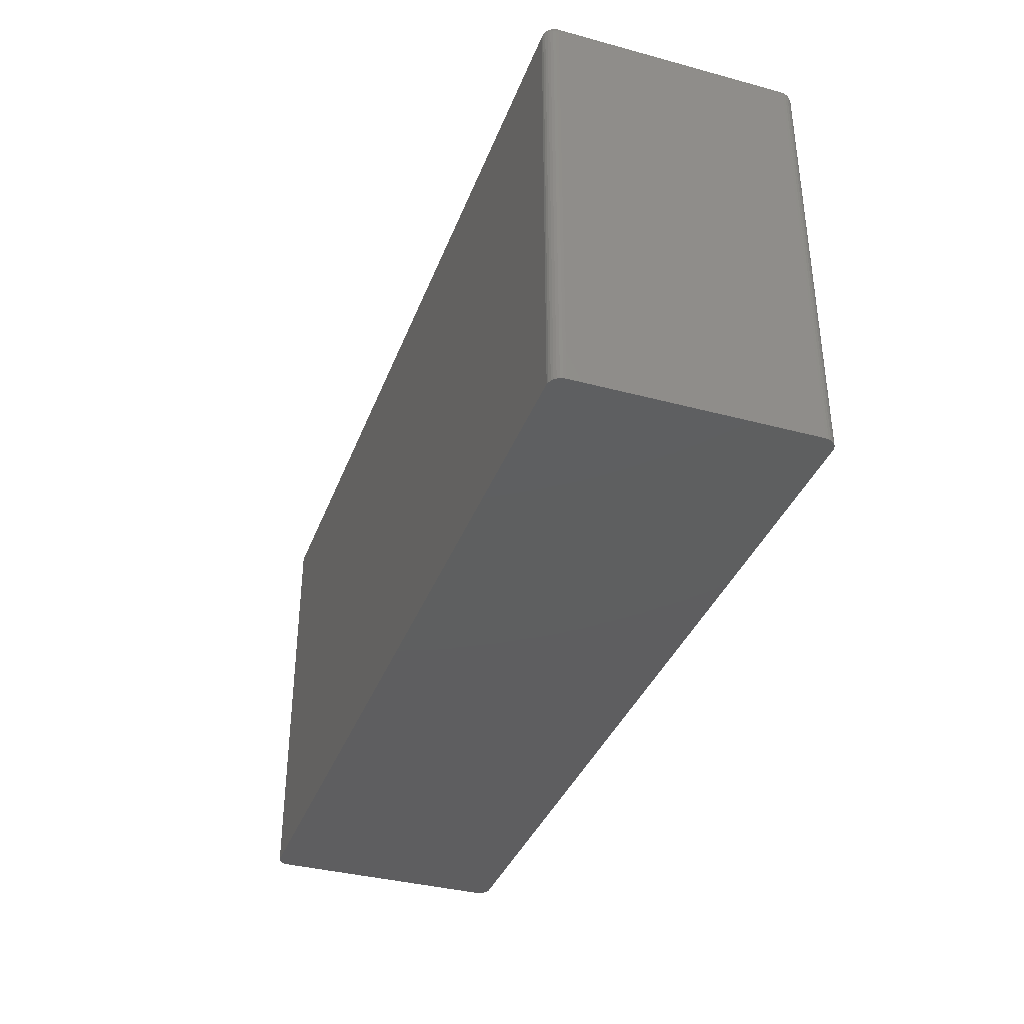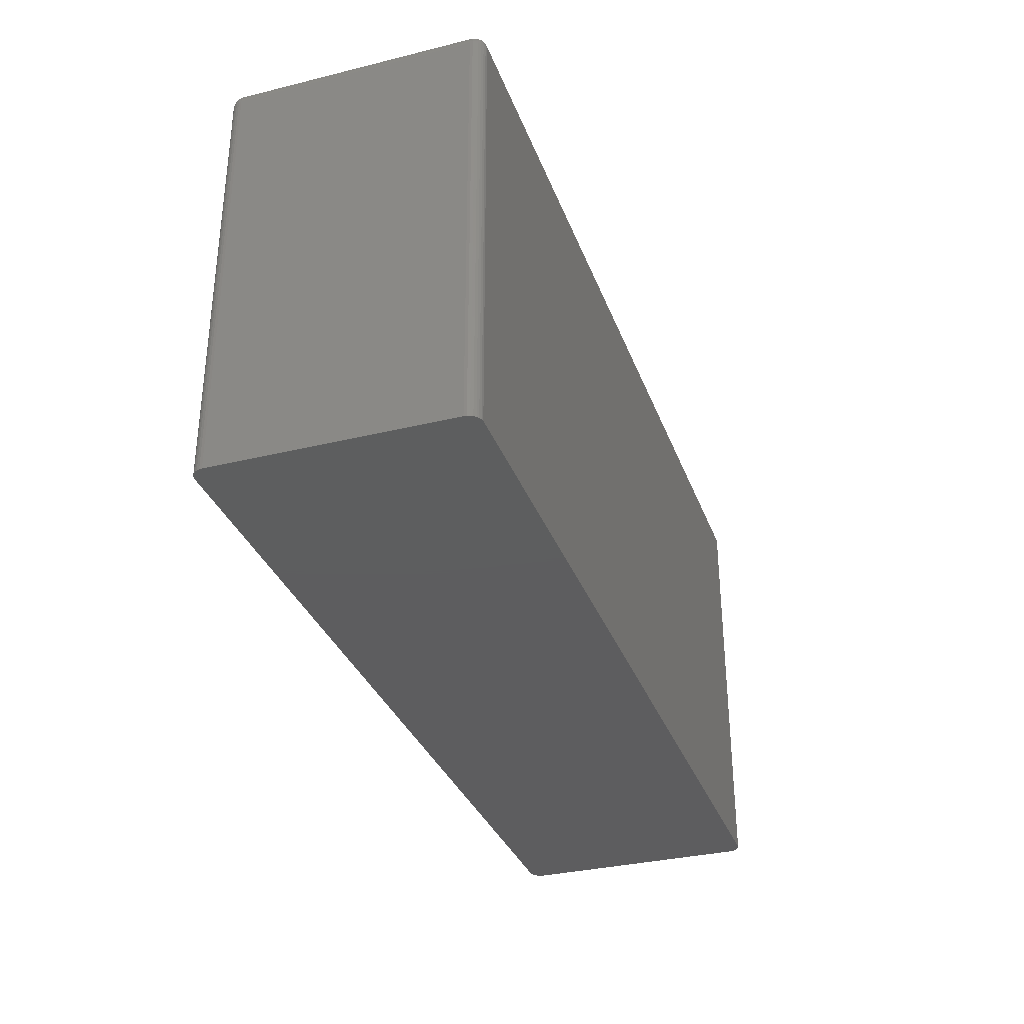
<metadata>
{"format":"stl","ext":"stl","renderer":"f3d","projection":"perspective","resolution":1024,"background":"white","views":[{"elev":-36.5,"azim":70.7,"up":"+Z"},{"elev":-33.1,"azim":108.7,"up":"+Z"}]}
</metadata>
<code>
# stl→obj: 376 verts, 748 faces
v 11.19 39.69 107.9
v 11.19 57.15 6.36
v 11.19 57.15 107.9
v 11.19 39.69 6.36
v 18.34 39.69 6.36
v 18.34 57.15 107.9
v 18.34 57.15 6.36
v 18.34 39.69 107.9
v 29.53 41.27 107.9
v 29.53 57.15 6.36
v 29.53 57.15 107.9
v 29.53 41.27 6.36
v 35.88 41.27 6.36
v 35.88 57.15 107.9
v 35.88 57.15 6.36
v 35.88 41.27 107.9
v 47.07 6.35 107.9
v 47.07 57.15 31.76
v 47.07 57.15 107.9
v 47.07 6.35 31.76
v 62.94 6.35 31.76
v 62.94 57.15 107.9
v 62.94 57.15 31.76
v 62.94 6.35 107.9
v 74.14 6.35 107.9
v 74.14 57.15 31.76
v 74.14 57.15 107.9
v 74.14 6.35 31.76
v 86.84 6.35 31.76
v 86.84 57.15 107.9
v 86.84 57.15 31.76
v 86.84 6.35 107.9
v 98.03 12.7 107.9
v 98.03 50.8 31.76
v 98.03 50.8 107.9
v 98.03 12.7 31.76
v 110.7 12.7 31.76
v 110.7 50.8 107.9
v 110.7 50.8 31.76
v 110.7 12.7 107.9
v 121.9 25.4 107.9
v 121.9 38.1 69.86
v 121.9 38.1 107.9
v 121.9 25.4 69.86
v 129.9 25.4 69.86
v 129.9 38.1 107.9
v 129.9 38.1 69.86
v 129.9 25.4 107.9
v 141 24.77 107.9
v 141 38.73 44.46
v 141 38.73 107.9
v 141 24.77 44.46
v 149 24.77 44.46
v 149 38.73 107.9
v 149 38.73 44.46
v 149 24.77 107.9
v 160.2 25.4 107.9
v 160.2 38.1 44.46
v 160.2 38.1 107.9
v 160.2 25.4 44.46
v 168.1 25.4 44.46
v 168.1 38.1 107.9
v 168.1 38.1 44.46
v 168.1 25.4 107.9
v 179.3 9.525 107.9
v 179.3 53.98 31.76
v 179.3 53.98 107.9
v 179.3 9.525 31.76
v 192 9.525 31.76
v 192 53.98 107.9
v 192 53.98 31.76
v 192 9.525 107.9
v 203.2 9.525 107.9
v 203.2 53.98 31.76
v 203.2 53.98 107.9
v 203.2 9.525 31.76
v 215.9 9.525 31.76
v 215.9 53.98 107.9
v 215.9 53.98 31.76
v 215.9 9.525 107.9
v 15.95 12.7 107.9
v 15.95 25.4 31.76
v 15.95 25.4 107.9
v 15.95 12.7 31.76
v 28.65 12.7 31.76
v 28.65 25.4 107.9
v 28.65 25.4 31.76
v 28.65 12.7 107.9
v 0 3.175 0
v 0 60.33 104.8
v 0 60.33 0
v 0 3.175 104.8
v 226.1 1.154 107.1
v 225.6 1.596 107.5
v 225.6 1.062 107.1
v 1.622 0.4855 105.4
v 1.587 0.4254 104.8
v 2.215 0.2214 105.4
v 2.843 0.01739 0
v 225.8 0.01739 104.8
v 2.843 0.01739 104.8
v 225.8 0.01739 0
v 0.06938 60.99 104.8
v 0.06938 60.99 0
v 225.8 0.08639 105.4
v 2.85 0.08639 105.4
v 0.6625 1.35 105.4
v 0.6064 1.309 104.8
v 1.051 0.8155 104.8
v 226.7 0.9505 106.6
v 226.2 0.7321 106.6
v 226.3 0.4165 106.1
v 228.6 3.175 104.8
v 228.6 60.33 0
v 228.6 60.33 104.8
v 228.6 3.175 0
v 0.3379 1.912 105.4
v 0.2745 1.884 104.8
v 0.06938 60.33 105.4
v 0.06938 3.175 105.4
v 0.6625 2.641 106.6
v 0.3379 2.572 106.1
v 0.5253 1.995 106.1
v 226.4 0.1554 104.8
v 226.4 0.1554 0
v 225.8 63.48 104.8
v 2.85 63.41 105.4
v 225.8 63.41 105.4
v 2.843 63.48 104.8
v 2.843 3.175 107.9
v 2.194 3.175 107.8
v 2.215 2.971 107.8
v 226.4 63.28 105.4
v 1.891 62.55 106.6
v 1.753 61.9 107.1
v 2.113 62.16 107.1
v 1.456 62.23 106.6
v 1.097 61.83 106.6
v 228.3 3.175 106.1
v 228.5 60.33 105.4
v 228.3 60.33 106.1
v 228.5 3.175 105.4
v 227 0.4254 104.8
v 226.4 0.2214 105.4
v 1.587 0.4254 0
v 2.194 0.1554 104.8
v 2.194 0.1554 0
v 1.051 3.175 107.1
v 1.097 2.733 107.1
v 228.5 2.515 0
v 228.3 1.884 0
v 225.8 63.48 0
v 228 1.309 0
v 228.5 60.99 0
v 227.5 0.8155 0
v 228.3 61.62 0
v 227 0.4254 0
v 228 62.19 0
v 227.5 62.68 0
v 227 63.07 0
v 226.4 63.34 0
v 2.843 63.48 0
v 1.051 0.8155 0
v 2.194 63.34 0
v 0.6064 1.309 0
v 1.587 63.07 0
v 0.2745 1.884 0
v 1.051 62.68 0
v 0.06938 2.515 0
v 0.6064 62.19 0
v 0.2745 61.62 0
v 0.2745 3.175 106.1
v 0.6064 60.33 106.6
v 0.2745 60.33 106.1
v 0.6064 3.175 106.6
v 2.194 60.33 107.8
v 2.843 60.33 107.9
v 226.2 1.8 107.5
v 225.9 1.665 107.5
v 226.5 1.335 107.1
v 227 3.175 107.5
v 226.4 3.175 107.8
v 227 2.845 107.5
v 1.587 60.33 107.5
v 1.587 3.175 107.5
v 228.5 60.99 104.8
v 228.5 60.97 105.4
v 2.215 63.28 105.4
v 2.906 62.88 106.6
v 2.279 63.08 106.1
v 2.381 62.77 106.6
v 228.1 61.5 106.1
v 228.3 60.93 106.1
v 228.3 61.62 104.8
v 228 62.19 104.8
v 0.1372 60.97 105.4
v 0.3379 60.93 106.1
v 228.3 1.884 104.8
v 228.5 2.515 104.8
v 227.5 1.665 106.6
v 227.4 1.02 106.1
v 227.8 1.47 106.1
v 1.587 63.07 104.8
v 1.622 63.01 105.4
v 0.2745 61.62 104.8
v 227.5 0.8155 104.8
v 1.622 2.845 107.5
v 2.279 2.776 107.8
v 2.518 1.154 107.1
v 2.381 0.7321 106.6
v 2.906 0.6204 106.6
v 1.234 2.311 107.1
v 1.097 1.665 106.6
v 1.456 1.926 107.1
v 3.072 2.199 107.8
v 2.684 1.665 107.5
v 3.009 1.596 107.5
v 1.051 62.68 104.8
v 0.3379 61.59 105.4
v 0.8284 2.13 106.6
v 227.1 1.926 107.1
v 226.8 1.596 107.1
v 225.5 2.859 107.9
v 225.5 2.199 107.8
v 225.7 2.242 107.8
v 225.6 2.888 107.9
v 225.9 2.325 107.8
v 225.5 60.66 107.9
v 225.8 60.33 107.9
v 225.8 60.39 107.9
v 225.8 3.175 107.9
v 225.7 60.46 107.9
v 225.7 60.52 107.9
v 225.5 2.845 107.9
v 225.6 60.57 107.9
v 225.8 3.106 107.9
v 225.6 60.61 107.9
v 225.7 3.04 107.9
v 225.5 60.64 107.9
v 225.7 2.98 107.9
v 225.6 2.928 107.9
v 3.14 60.66 107.9
v 3.14 2.845 107.9
v 3.072 60.64 107.9
v 3.009 60.61 107.9
v 2.953 60.57 107.9
v 3.072 2.859 107.9
v 2.906 60.52 107.9
v 3.009 2.888 107.9
v 2.872 60.46 107.9
v 2.953 2.928 107.9
v 2.85 60.39 107.9
v 2.906 2.98 107.9
v 2.872 3.04 107.9
v 2.85 3.106 107.9
v 225.6 61.9 107.5
v 3.072 61.3 107.8
v 225.5 61.3 107.8
v 3.009 61.9 107.5
v 2.194 63.34 104.8
v 1.234 62.48 106.1
v 0.6625 62.15 105.4
v 0.8284 62.03 106.1
v 0.5253 61.5 106.1
v 1.097 62.63 105.4
v 227.5 62.68 104.8
v 2.872 63.21 106.1
v 225.7 63.21 106.1
v 228.3 2.572 106.1
v 228.1 1.995 106.1
v 228.5 2.529 105.4
v 226.1 2.446 107.8
v 0.6064 62.19 104.8
v 226.9 0.6631 106.1
v 2.872 0.2904 106.1
v 225.7 0.6204 106.6
v 225.7 0.2904 106.1
v 0.8284 1.47 106.1
v 1.097 0.8671 105.4
v 0.06938 2.515 104.8
v 0.1372 2.529 105.4
v 1.234 1.02 106.1
v 2.381 1.8 107.5
v 1.753 1.596 107.1
v 2.113 1.335 107.1
v 226.4 60.33 107.8
v 227 60.33 107.5
v 2.215 60.53 107.8
v 1.891 61.26 107.5
v 1.725 60.97 107.5
v 2.279 60.72 107.8
v 1.725 62.84 106.1
v 1.456 61.57 107.1
v 226.2 62.77 106.6
v 226.1 62.35 107.1
v 226.7 62.55 106.6
v 228.3 61.59 105.4
v 227 63.07 104.8
v 225.9 61.17 107.8
v 227.5 2.733 107.1
v 227.4 2.311 107.1
v 227.8 2.13 106.6
v 226.7 2.242 107.5
v 2.279 0.4165 106.1
v 0.8284 61.37 106.6
v 1.234 61.19 107.1
v 1.891 0.9505 106.6
v 1.725 0.6631 106.1
v 226.4 2.971 107.8
v 227.8 61.37 106.6
v 227.5 60.77 107.1
v 227.9 60.86 106.6
v 226.4 63.34 104.8
v 226.3 63.08 106.1
v 225.7 62.88 106.6
v 2.113 61.5 107.5
v 2.381 60.9 107.8
v 226.5 1.995 107.5
v 228 1.309 104.8
v 227.5 0.8671 105.4
v 227.9 1.35 105.4
v 227.5 3.175 107.1
v 228 3.175 106.6
v 228 60.33 106.6
v 2.953 1.062 107.1
v 1.725 2.529 107.5
v 1.891 2.242 107.5
v 1.051 60.33 107.1
v 2.381 2.598 107.8
v 227.5 60.33 107.1
v 226.9 60.97 107.5
v 227 60.66 107.5
v 227.4 62.48 106.1
v 227.1 62.23 106.6
v 226.9 62.84 106.1
v 226.8 61.9 107.1
v 226.7 61.26 107.5
v 227.1 61.57 107.1
v 1.622 60.66 107.5
v 2.518 61.05 107.8
v 2.684 61.17 107.8
v 227.1 1.266 106.6
v 226.3 2.776 107.8
v 227 0.4855 105.4
v 227.9 2.641 106.6
v 226.9 2.529 107.5
v 1.097 60.77 107.1
v 0.6625 60.86 106.6
v 2.518 2.446 107.8
v 2.113 1.995 107.5
v 2.953 62.44 107.1
v 2.684 61.83 107.5
v 227.5 62.63 105.4
v 227 63.01 105.4
v 2.381 61.7 107.5
v 2.872 61.26 107.8
v 226.2 2.598 107.8
v 1.456 1.266 106.6
v 2.684 2.325 107.8
v 2.872 2.242 107.8
v 226.2 60.9 107.8
v 226.3 60.72 107.8
v 227.9 62.15 105.4
v 227.8 62.03 106.1
v 225.7 61.26 107.8
v 226.5 62.16 107.1
v 226.5 61.5 107.5
v 226.4 60.53 107.8
v 226.1 61.05 107.8
v 226.2 61.7 107.5
v 225.9 61.83 107.5
v 227.5 61.83 106.6
v 225.6 62.44 107.1
v 2.518 62.35 107.1
v 227.4 61.19 107.1
v 228.3 1.912 105.4
f 1 2 3
f 2 1 4
f 5 6 7
f 6 5 8
f 2 5 7
f 5 2 4
f 5 1 8
f 1 5 4
f 2 6 3
f 6 2 7
f 9 10 11
f 10 9 12
f 13 14 15
f 14 13 16
f 10 14 11
f 14 10 15
f 10 13 15
f 13 10 12
f 13 9 16
f 9 13 12
f 17 18 19
f 18 17 20
f 21 22 23
f 22 21 24
f 18 22 19
f 22 18 23
f 18 21 23
f 21 18 20
f 21 17 24
f 17 21 20
f 25 26 27
f 26 25 28
f 29 30 31
f 30 29 32
f 26 30 27
f 30 26 31
f 26 29 31
f 29 26 28
f 29 25 32
f 25 29 28
f 33 34 35
f 34 33 36
f 37 38 39
f 38 37 40
f 34 38 35
f 38 34 39
f 34 37 39
f 37 34 36
f 37 33 40
f 33 37 36
f 41 42 43
f 42 41 44
f 45 46 47
f 46 45 48
f 42 46 43
f 46 42 47
f 42 45 47
f 45 42 44
f 45 41 48
f 41 45 44
f 49 50 51
f 50 49 52
f 53 54 55
f 54 53 56
f 50 54 51
f 54 50 55
f 50 53 55
f 53 50 52
f 53 49 56
f 49 53 52
f 57 58 59
f 58 57 60
f 61 62 63
f 62 61 64
f 58 62 59
f 62 58 63
f 58 61 63
f 61 58 60
f 61 57 64
f 57 61 60
f 65 66 67
f 66 65 68
f 69 70 71
f 70 69 72
f 66 70 67
f 70 66 71
f 66 69 71
f 69 66 68
f 69 65 72
f 65 69 68
f 73 74 75
f 74 73 76
f 77 78 79
f 78 77 80
f 74 78 75
f 78 74 79
f 74 77 79
f 77 74 76
f 77 73 80
f 73 77 76
f 81 82 83
f 82 81 84
f 85 86 87
f 86 85 88
f 82 86 83
f 86 82 87
f 82 85 87
f 85 82 84
f 85 81 88
f 81 85 84
f 89 90 91
f 90 89 92
f 93 94 95
f 96 97 98
f 99 100 101
f 100 99 102
f 91 103 104
f 103 91 90
f 101 105 106
f 105 101 100
f 107 108 109
f 110 111 112
f 113 114 115
f 114 113 116
f 117 118 107
f 92 119 90
f 119 92 120
f 121 122 123
f 102 124 100
f 124 102 125
f 126 127 128
f 127 126 129
f 130 131 132
f 126 128 133
f 134 135 136
f 137 138 135
f 139 140 141
f 140 139 142
f 143 144 124
f 145 146 97
f 146 145 147
f 98 97 146
f 148 121 149
f 102 116 150
f 116 102 114
f 102 150 151
f 152 114 102
f 102 151 153
f 114 152 154
f 102 153 155
f 154 152 156
f 102 155 157
f 156 152 158
f 102 157 125
f 158 152 159
f 159 152 160
f 160 152 161
f 99 152 102
f 99 162 152
f 89 99 147
f 99 89 162
f 89 147 145
f 91 162 89
f 89 145 163
f 162 91 164
f 89 163 165
f 164 91 166
f 89 165 167
f 166 91 168
f 89 167 169
f 168 91 170
f 170 91 171
f 171 91 104
f 103 90 119
f 172 173 174
f 173 172 175
f 176 130 177
f 130 176 131
f 178 179 180
f 181 182 183
f 184 131 176
f 131 184 185
f 186 187 115
f 129 188 127
f 152 129 126
f 129 152 162
f 189 190 191
f 187 192 193
f 194 158 195
f 158 194 156
f 196 119 197
f 198 150 199
f 150 198 151
f 200 201 202
f 188 203 204
f 104 205 171
f 205 104 103
f 157 206 143
f 206 157 155
f 132 207 208
f 147 101 146
f 101 147 99
f 163 97 109
f 97 163 145
f 163 108 165
f 108 163 109
f 165 118 167
f 118 165 108
f 209 210 211
f 212 213 214
f 215 216 217
f 166 218 203
f 218 166 168
f 205 103 219
f 121 123 220
f 221 222 200
f 223 224 225
f 226 223 227
f 228 229 230
f 229 78 231
f 228 230 232
f 80 231 78
f 228 232 233
f 234 231 80
f 228 233 235
f 231 234 236
f 228 235 237
f 236 234 238
f 228 237 239
f 238 234 240
f 229 228 78
f 240 234 241
f 241 234 226
f 228 75 78
f 75 70 73
f 228 70 75
f 228 67 70
f 67 62 65
f 67 59 62
f 59 54 57
f 67 54 59
f 67 51 54
f 51 46 49
f 38 51 67
f 51 38 46
f 43 38 41
f 46 38 43
f 30 67 228
f 67 30 38
f 35 30 33
f 38 30 35
f 242 30 228
f 27 22 25
f 30 242 27
f 27 242 22
f 16 19 14
f 22 242 19
f 19 242 14
f 6 9 11
f 9 6 8
f 14 242 11
f 11 242 6
f 177 3 242
f 6 242 3
f 226 234 223
f 73 234 80
f 72 73 70
f 72 234 73
f 65 234 72
f 64 65 62
f 57 65 64
f 56 57 54
f 56 65 57
f 49 65 56
f 48 49 46
f 40 49 48
f 40 48 41
f 40 41 38
f 49 40 65
f 32 65 40
f 32 40 33
f 32 33 30
f 65 32 234
f 243 32 25
f 24 25 22
f 243 25 24
f 243 24 17
f 19 16 17
f 86 16 9
f 16 86 17
f 88 17 86
f 243 88 81
f 3 177 1
f 32 243 234
f 88 243 17
f 130 1 177
f 177 242 244
f 1 130 81
f 177 244 245
f 81 130 243
f 177 245 246
f 243 130 247
f 177 246 248
f 247 130 249
f 177 248 250
f 249 130 251
f 177 250 252
f 251 130 253
f 253 130 254
f 254 130 255
f 9 8 86
f 8 83 86
f 83 1 81
f 1 83 8
f 256 257 258
f 257 256 259
f 129 260 188
f 261 262 263
f 262 219 264
f 164 203 260
f 203 164 166
f 127 188 190
f 204 218 265
f 195 159 266
f 159 195 158
f 128 267 268
f 267 128 127
f 269 270 271
f 272 227 178
f 171 273 170
f 273 171 205
f 203 218 204
f 110 112 274
f 275 276 211
f 276 275 277
f 212 121 220
f 278 123 107
f 279 109 96
f 169 92 89
f 92 169 280
f 281 280 117
f 282 107 279
f 219 103 196
f 122 120 281
f 185 148 207
f 131 207 132
f 120 174 119
f 174 120 172
f 283 284 285
f 254 132 208
f 286 181 287
f 181 286 182
f 288 176 177
f 134 261 137
f 289 290 291
f 219 196 197
f 260 203 188
f 190 204 292
f 162 260 129
f 260 162 164
f 188 204 190
f 135 138 293
f 294 295 296
f 292 261 134
f 297 192 187
f 159 298 266
f 298 159 160
f 299 239 237
f 300 301 302
f 180 179 93
f 222 180 110
f 181 183 300
f 221 303 222
f 199 116 113
f 116 199 150
f 112 277 105
f 96 109 97
f 210 304 211
f 131 185 207
f 138 305 306
f 98 146 101
f 304 98 106
f 167 280 169
f 280 167 118
f 123 117 107
f 117 280 118
f 107 118 108
f 210 307 304
f 307 308 304
f 121 172 122
f 172 120 122
f 120 92 280
f 120 280 281
f 220 123 213
f 215 94 224
f 94 215 217
f 179 224 94
f 182 309 183
f 310 311 312
f 313 133 298
f 314 315 294
f 192 310 312
f 316 135 289
f 317 289 291
f 291 288 250
f 289 293 290
f 134 137 135
f 261 138 137
f 265 262 261
f 218 262 265
f 262 264 263
f 127 190 267
f 267 190 189
f 115 154 186
f 154 115 114
f 161 126 313
f 126 161 152
f 160 313 298
f 313 160 161
f 318 180 222
f 303 272 318
f 318 272 178
f 206 153 319
f 153 206 155
f 319 151 198
f 151 319 153
f 202 320 321
f 322 300 323
f 323 141 324
f 141 323 139
f 144 100 124
f 111 276 112
f 308 96 304
f 106 277 275
f 277 106 105
f 325 209 211
f 247 215 243
f 326 214 327
f 149 121 212
f 328 185 184
f 185 328 148
f 304 96 98
f 212 220 213
f 122 117 123
f 122 281 117
f 130 132 255
f 327 214 284
f 254 208 329
f 229 182 286
f 182 229 231
f 311 287 330
f 311 331 332
f 333 296 334
f 322 324 330
f 324 322 323
f 335 314 296
f 336 337 338
f 288 339 176
f 340 317 246
f 293 306 290
f 293 138 306
f 175 172 121
f 148 175 121
f 175 328 173
f 328 175 148
f 103 119 196
f 273 205 262
f 262 205 219
f 261 263 138
f 341 340 245
f 204 265 261
f 204 261 292
f 170 218 168
f 218 170 273
f 190 134 191
f 190 292 134
f 268 189 315
f 189 268 267
f 180 93 110
f 179 94 93
f 202 201 320
f 200 222 342
f 309 343 183
f 182 236 309
f 318 178 180
f 303 318 222
f 142 115 140
f 115 142 113
f 344 144 143
f 345 300 302
f 198 321 319
f 183 346 300
f 301 303 221
f 322 181 300
f 287 322 330
f 322 287 181
f 125 143 124
f 143 125 157
f 144 105 100
f 93 276 111
f 93 95 276
f 275 304 106
f 211 304 275
f 106 98 101
f 283 285 216
f 278 107 282
f 211 95 325
f 95 211 276
f 217 95 94
f 95 217 325
f 207 149 326
f 207 148 149
f 339 184 176
f 347 348 328
f 223 234 224
f 243 224 234
f 224 243 215
f 251 349 249
f 327 284 350
f 351 352 259
f 294 315 295
f 353 354 333
f 324 311 330
f 266 354 353
f 313 126 133
f 186 156 194
f 156 186 154
f 133 128 314
f 268 315 314
f 250 288 252
f 252 288 177
f 246 317 248
f 352 355 356
f 263 264 138
f 138 264 305
f 306 347 290
f 339 328 184
f 197 119 174
f 264 197 348
f 305 264 348
f 218 273 262
f 135 293 289
f 244 341 245
f 178 225 179
f 225 224 179
f 110 93 111
f 112 276 277
f 357 240 272
f 357 272 303
f 231 236 182
f 222 110 342
f 200 342 201
f 320 344 206
f 139 269 271
f 321 320 206
f 323 345 139
f 323 300 345
f 183 343 346
f 346 343 303
f 274 112 344
f 344 112 144
f 209 285 210
f 284 358 307
f 291 339 288
f 290 339 291
f 350 284 283
f 216 285 209
f 251 329 349
f 216 209 325
f 217 216 325
f 359 283 360
f 208 326 327
f 208 207 326
f 361 233 362
f 286 230 229
f 362 233 232
f 363 353 364
f 298 354 266
f 335 296 333
f 314 294 296
f 312 311 324
f 141 312 324
f 186 194 187
f 297 363 192
f 258 239 365
f 366 367 336
f 128 268 314
f 248 317 250
f 317 291 250
f 245 340 246
f 257 244 242
f 356 355 341
f 347 328 339
f 290 347 339
f 348 173 328
f 348 174 173
f 316 289 317
f 340 316 317
f 272 226 227
f 309 236 343
f 238 240 343
f 342 110 201
f 201 110 274
f 112 105 144
f 206 344 143
f 201 344 320
f 201 274 344
f 284 213 358
f 214 213 284
f 282 279 96
f 279 107 109
f 208 327 329
f 285 284 307
f 285 307 210
f 360 283 216
f 360 216 215
f 359 350 283
f 349 350 359
f 329 327 350
f 329 350 349
f 326 149 212
f 326 212 214
f 332 362 368
f 369 237 235
f 370 299 369
f 299 237 369
f 311 332 287
f 133 314 354
f 298 133 354
f 354 335 333
f 354 314 335
f 195 363 194
f 195 266 363
f 187 141 140
f 115 187 140
f 295 256 371
f 369 233 361
f 333 334 372
f 315 373 295
f 191 136 374
f 197 174 348
f 219 197 264
f 356 341 244
f 341 316 340
f 227 223 225
f 227 225 178
f 241 226 272
f 240 241 272
f 343 357 303
f 343 240 357
f 346 303 301
f 300 346 301
f 236 238 343
f 302 301 200
f 301 221 200
f 270 202 321
f 345 302 270
f 302 200 270
f 358 282 307
f 213 123 278
f 307 282 308
f 308 282 96
f 255 132 254
f 247 359 360
f 247 360 215
f 254 329 253
f 253 329 251
f 331 362 332
f 337 361 362
f 368 230 286
f 362 230 368
f 369 235 233
f 192 312 193
f 364 333 372
f 372 375 310
f 336 367 337
f 332 368 286
f 332 286 287
f 353 333 364
f 266 353 363
f 364 372 192
f 363 364 192
f 194 297 187
f 194 363 297
f 193 312 141
f 187 193 141
f 370 369 367
f 365 239 299
f 258 242 228
f 242 258 257
f 258 228 239
f 373 256 295
f 370 365 299
f 189 374 351
f 374 136 352
f 306 348 347
f 305 348 306
f 257 356 244
f 136 135 355
f 271 198 199
f 113 271 199
f 321 206 319
f 270 200 202
f 358 213 282
f 213 278 282
f 249 349 359
f 249 359 247
f 362 232 230
f 192 372 310
f 310 375 311
f 334 296 336
f 334 336 372
f 337 362 331
f 372 336 338
f 337 369 361
f 367 369 337
f 371 365 370
f 295 371 366
f 191 134 136
f 189 191 374
f 352 136 355
f 351 374 352
f 373 259 256
f 259 373 351
f 315 351 373
f 351 315 189
f 142 139 271
f 142 271 113
f 139 345 269
f 269 345 270
f 270 321 376
f 376 321 198
f 375 337 331
f 375 331 311
f 256 258 371
f 371 258 365
f 257 352 356
f 259 352 257
f 271 376 198
f 271 270 376
f 296 366 336
f 296 295 366
f 355 135 316
f 355 316 341
f 338 337 375
f 372 338 375
f 366 371 370
f 366 370 367

</code>
